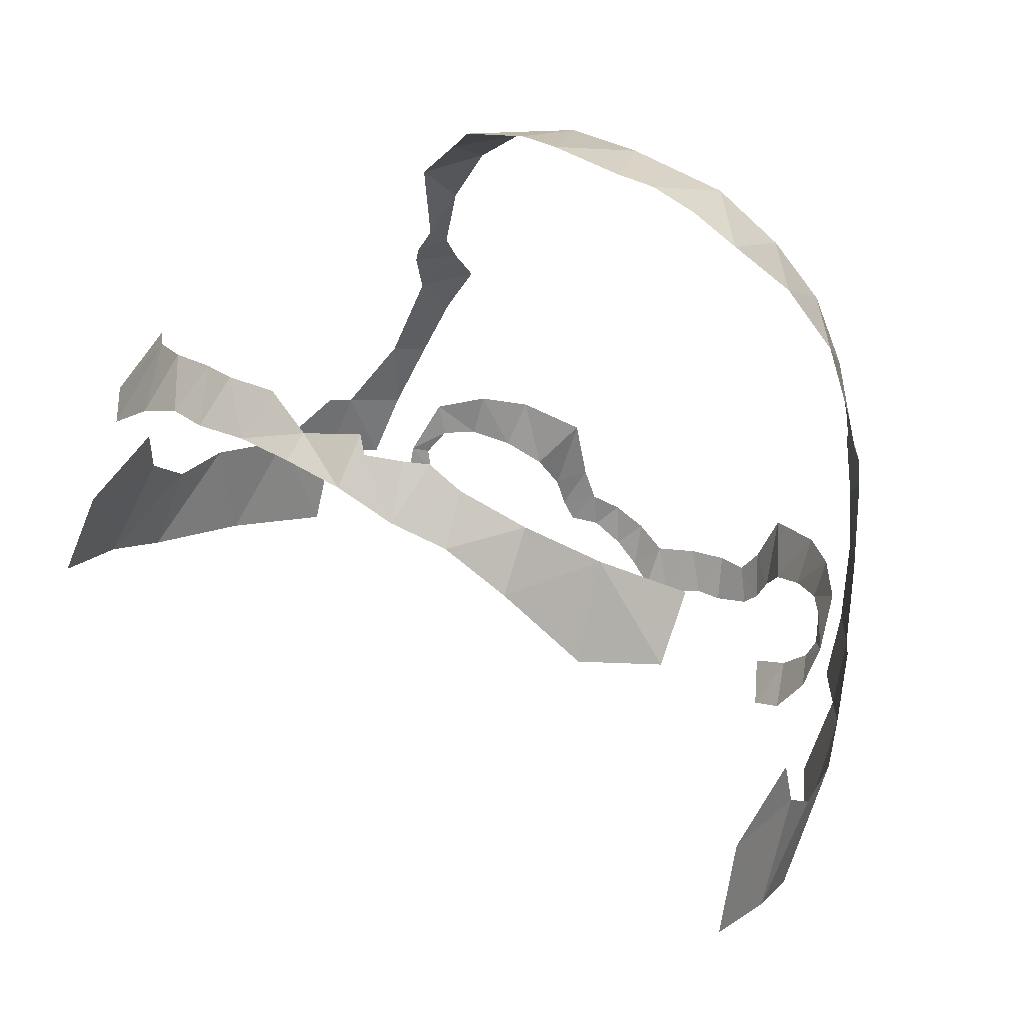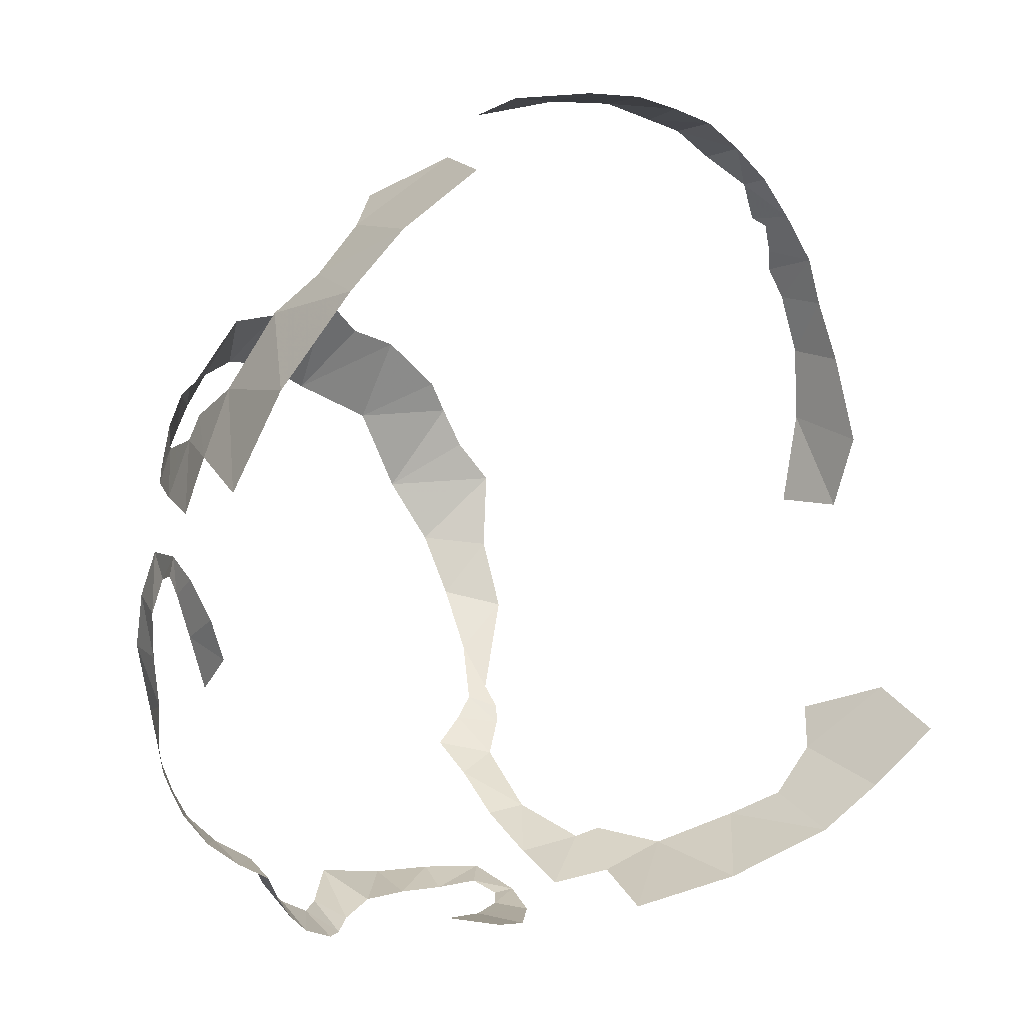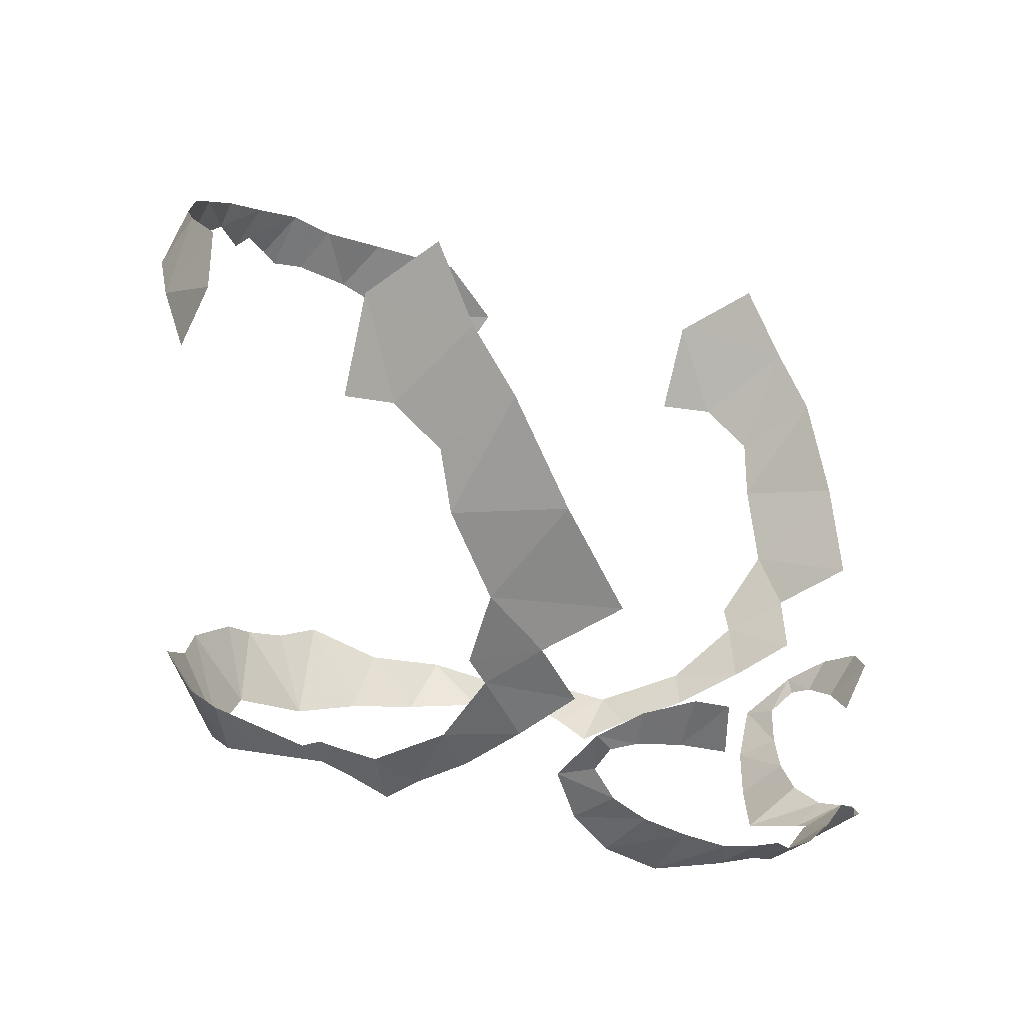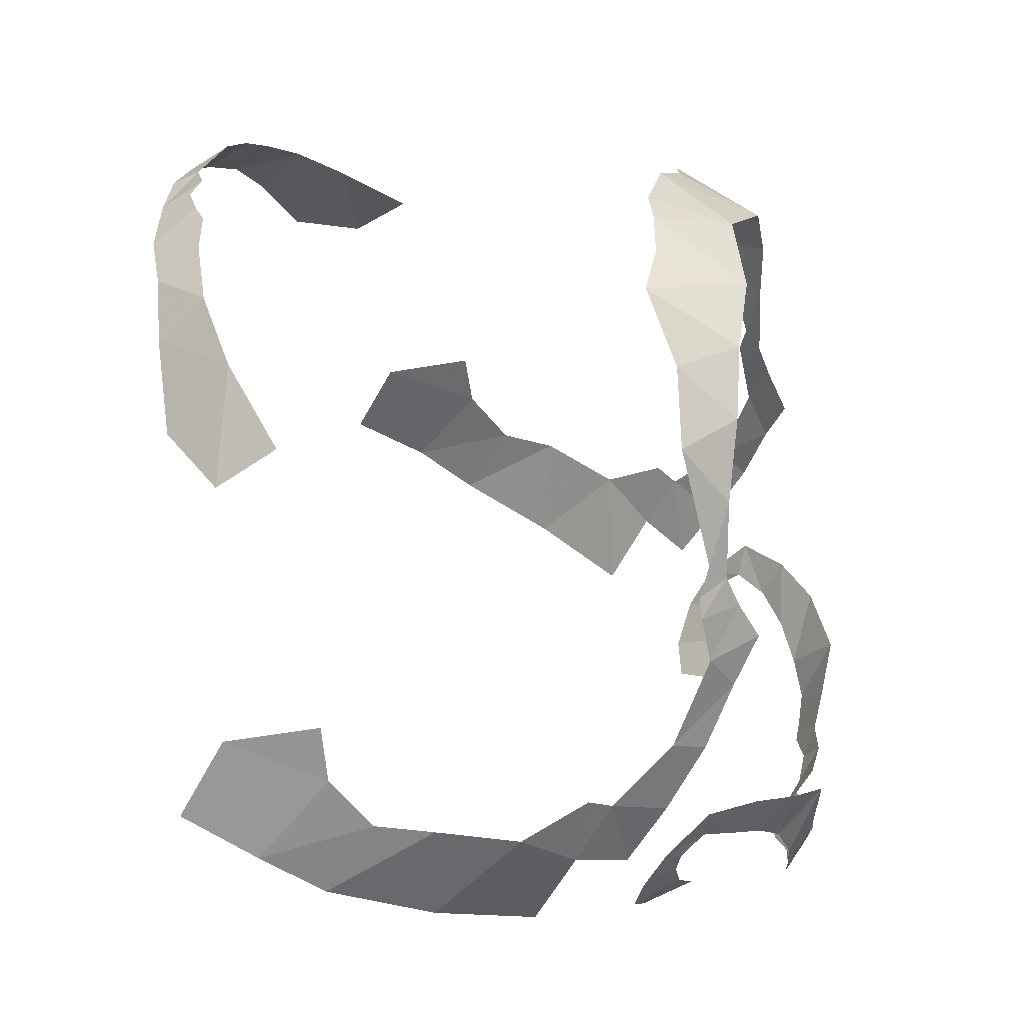
<metadata>
{"format":"obj","ext":"obj","renderer":"f3d","projection":"perspective","resolution":1024,"background":"white","views":[{"elev":45.3,"azim":-145.1,"up":"+Z"},{"elev":-51.1,"azim":124.8,"up":"+Z"},{"elev":1.8,"azim":114.7,"up":"+Y"},{"elev":28.5,"azim":-81.5,"up":"+Z"}]}
</metadata>
<code>
v 0.1747 -1.523 0.4484
v 0.308 -1.522 0.3806
v 0.3124 -1.348 0.4877
v 0.308 -1.522 0.3806
v 0.4 -1.416 0.3757
v 0.3124 -1.348 0.4877
v 0.308 -1.522 0.3806
v 0.4064 -1.529 0.2817
v 0.4 -1.416 0.3757
v 0.4064 -1.529 0.2817
v 0.4931 -1.437 0.2577
v 0.4 -1.416 0.3757
v 0.4064 -1.529 0.2817
v 0.476 -1.525 0.1474
v 0.4931 -1.437 0.2577
v 0.5265 -1.497 0.04025
v 0.4931 -1.437 0.2577
v 0.476 -1.525 0.1474
v 0.5265 -1.497 0.04025
v 0.476 -1.525 0.1474
v 0.5069 -1.528 0.00705
v 0.1747 -1.523 0.4484
v 0.3124 -1.348 0.4877
v 0.1882 -1.364 0.5236
v 0.5628 -1.507 -0.3292
v 0.5946 -1.44 -0.4541
v 0.6039 -1.449 -0.304
v 0.525 -1.552 -0.2089
v 0.5628 -1.507 -0.3292
v 0.6039 -1.449 -0.304
v 0.6039 -1.449 -0.304
v 0.5634 -1.508 -0.1386
v 0.525 -1.552 -0.2089
v 0.4859 -1.592 -0.1235
v 0.525 -1.552 -0.2089
v 0.5634 -1.508 -0.1386
v 0.5009 -1.553 -0.05135
v 0.4859 -1.592 -0.1235
v 0.5634 -1.508 -0.1386
v 0.657 -1.343 -0.4143
v 0.6039 -1.449 -0.304
v 0.5946 -1.44 -0.4541
v 0.5634 -1.508 -0.1386
v 0.5634 -1.49 -0.0511
v 0.5009 -1.553 -0.05135
v 0.5009 -1.553 -0.05135
v 0.5634 -1.49 -0.0511
v 0.5069 -1.528 0.00705
v 0.5519 -1.483 -0.01305
v 0.5069 -1.528 0.00705
v 0.5634 -1.49 -0.0511
v 0.5265 -1.497 0.04025
v 0.5069 -1.528 0.00705
v 0.5519 -1.483 -0.01305
v 0.8193 -0.8278 -0.5488
v 0.7913 -1.031 -0.4117
v 0.7594 -1.022 -0.6221
v 0.7913 -1.031 -0.4117
v 0.7314 -1.182 -0.4602
v 0.7594 -1.022 -0.6221
v 0.8193 -0.8278 -0.5488
v 0.8065 -0.92 -0.3988
v 0.7913 -1.031 -0.4117
v 0.8334 -0.7065 -0.4755
v 0.8065 -0.92 -0.3988
v 0.8193 -0.8278 -0.5488
v 0.6639 -1.2 -0.6853
v 0.7594 -1.022 -0.6221
v 0.7314 -1.182 -0.4602
v 0.6735 -1.278 -0.5342
v 0.6639 -1.2 -0.6853
v 0.7314 -1.182 -0.4602
v 0.6735 -1.278 -0.5342
v 0.657 -1.343 -0.4143
v 0.6105 -1.369 -0.5708
v 0.6105 -1.369 -0.5708
v 0.657 -1.343 -0.4143
v 0.5946 -1.44 -0.4541
v 0.8069 -0.8384 -0.3073
v 0.8065 -0.92 -0.3988
v 0.8334 -0.7065 -0.4755
v 0.7936 -0.8248 -0.2009
v 0.8069 -0.8384 -0.3073
v 0.7984 -0.6423 -0.2461
v 0.0924 -1.333 0.5575
v 0.1747 -1.523 0.4484
v 0.1882 -1.364 0.5236
v 0.1747 -1.523 0.4484
v 0.0924 -1.333 0.5575
v 0 -1.482 0.4965
v 0 -1.482 0.4965
v 0.0924 -1.333 0.5575
v -0.05695 -1.324 0.5628
v 0 -0.382 0.5186
v 0 -0.4319 0.5436
v 0.1057 -0.388 0.5077
v 0.1057 -0.388 0.5077
v 0 -0.4319 0.5436
v 0.09585 -0.4677 0.5644
v 0.2024 -0.4777 0.534
v 0.1057 -0.388 0.5077
v 0.09585 -0.4677 0.5644
v 0.2108 -0.3967 0.475
v 0.1057 -0.388 0.5077
v 0.2024 -0.4777 0.534
v 0.2024 -0.4777 0.534
v 0.2776 -0.5048 0.5018
v 0.2108 -0.3967 0.475
v 0.2108 -0.3967 0.475
v 0.2776 -0.5048 0.5018
v 0.2997 -0.4283 0.4387
v 0.3867 -0.5405 0.4477
v 0.2997 -0.4283 0.4387
v 0.2776 -0.5048 0.5018
v 0.4035 -0.4541 0.3634
v 0.2997 -0.4283 0.4387
v 0.3867 -0.5405 0.4477
v 0.3867 -0.5405 0.4477
v 0.4954 -0.6101 0.3685
v 0.4035 -0.4541 0.3634
v 0.4035 -0.4541 0.3634
v 0.4954 -0.6101 0.3685
v 0.53 -0.4967 0.2359
v 0.53 -0.4967 0.2359
v 0.4954 -0.6101 0.3685
v 0.6291 -0.6106 0.1861
v 0.6291 -0.6106 0.1861
v 0.4954 -0.6101 0.3685
v 0.6067 -0.7212 0.2613
v -0.1747 -1.523 0.4484
v -0.3124 -1.348 0.4877
v -0.308 -1.522 0.3806
v -0.308 -1.522 0.3806
v -0.3124 -1.348 0.4877
v -0.4 -1.416 0.3757
v -0.308 -1.522 0.3806
v -0.4 -1.416 0.3757
v -0.4064 -1.529 0.2817
v -0.4064 -1.529 0.2817
v -0.4 -1.416 0.3757
v -0.4931 -1.437 0.2577
v -0.4064 -1.529 0.2817
v -0.4931 -1.437 0.2577
v -0.476 -1.525 0.1474
v -0.5265 -1.497 0.04025
v -0.476 -1.525 0.1474
v -0.4931 -1.437 0.2577
v -0.5265 -1.497 0.04025
v -0.5069 -1.528 0.00705
v -0.476 -1.525 0.1474
v -0.1747 -1.523 0.4484
v -0.2138 -1.356 0.5199
v -0.3124 -1.348 0.4877
v -0.5628 -1.507 -0.3292
v -0.6039 -1.449 -0.304
v -0.5946 -1.44 -0.4541
v -0.525 -1.552 -0.2089
v -0.6039 -1.449 -0.304
v -0.5628 -1.507 -0.3292
v -0.6039 -1.449 -0.304
v -0.525 -1.552 -0.2089
v -0.5634 -1.508 -0.1386
v -0.4859 -1.592 -0.1235
v -0.5634 -1.508 -0.1386
v -0.525 -1.552 -0.2089
v -0.5009 -1.553 -0.05135
v -0.5634 -1.508 -0.1386
v -0.4859 -1.592 -0.1235
v -0.657 -1.343 -0.4143
v -0.5946 -1.44 -0.4541
v -0.6039 -1.449 -0.304
v -0.5634 -1.508 -0.1386
v -0.5009 -1.553 -0.05135
v -0.5634 -1.49 -0.0511
v -0.5009 -1.553 -0.05135
v -0.5069 -1.528 0.00705
v -0.5634 -1.49 -0.0511
v -0.5519 -1.483 -0.01305
v -0.5634 -1.49 -0.0511
v -0.5069 -1.528 0.00705
v -0.5265 -1.497 0.04025
v -0.5519 -1.483 -0.01305
v -0.5069 -1.528 0.00705
v -0.8193 -0.8278 -0.5488
v -0.7594 -1.022 -0.6221
v -0.7913 -1.031 -0.4117
v -0.7913 -1.031 -0.4117
v -0.7594 -1.022 -0.6221
v -0.7314 -1.182 -0.4602
v -0.8193 -0.8278 -0.5488
v -0.7913 -1.031 -0.4117
v -0.8065 -0.92 -0.3988
v -0.8334 -0.7065 -0.4755
v -0.8193 -0.8278 -0.5488
v -0.8065 -0.92 -0.3988
v -0.6639 -1.2 -0.6853
v -0.7314 -1.182 -0.4602
v -0.7594 -1.022 -0.6221
v -0.6735 -1.278 -0.5342
v -0.7314 -1.182 -0.4602
v -0.6639 -1.2 -0.6853
v -0.6735 -1.278 -0.5342
v -0.6105 -1.369 -0.5708
v -0.657 -1.343 -0.4143
v -0.6105 -1.369 -0.5708
v -0.5946 -1.44 -0.4541
v -0.657 -1.343 -0.4143
v -0.8069 -0.8384 -0.3073
v -0.8334 -0.7065 -0.4755
v -0.8065 -0.92 -0.3988
v -0.7936 -0.8248 -0.2009
v -0.7984 -0.6423 -0.2461
v -0.8069 -0.8384 -0.3073
v -0.1285 -1.343 0.5521
v -0.2138 -1.356 0.5199
v -0.1747 -1.523 0.4484
v -0.1747 -1.523 0.4484
v 0 -1.482 0.4965
v -0.1285 -1.343 0.5521
v 0 -1.482 0.4965
v -0.05695 -1.324 0.5628
v -0.1285 -1.343 0.5521
v 0 -0.382 0.5186
v -0.1057 -0.388 0.5077
v 0 -0.4319 0.5436
v -0.1057 -0.388 0.5077
v -0.09585 -0.4677 0.5644
v 0 -0.4319 0.5436
v -0.1186 -0.4484 0.5436
v -0.09585 -0.4677 0.5644
v -0.1057 -0.388 0.5077
v -0.2108 -0.3967 0.475
v -0.1186 -0.4484 0.5436
v -0.1057 -0.388 0.5077
v -0.1186 -0.4484 0.5436
v -0.2108 -0.3967 0.475
v -0.1792 -0.4755 0.5406
v -0.2108 -0.3967 0.475
v -0.2997 -0.4283 0.4387
v -0.2776 -0.5048 0.5018
v -0.2174 -0.4995 0.5356
v -0.2997 -0.4283 0.4387
v -0.3867 -0.5405 0.4477
v -0.2776 -0.5048 0.5018
v -0.2997 -0.4283 0.4387
v -0.4035 -0.4541 0.3634
v -0.3867 -0.5405 0.4477
v -0.4954 -0.6101 0.3685
v -0.3867 -0.5405 0.4477
v -0.4035 -0.4541 0.3634
v -0.4954 -0.6101 0.3685
v -0.4035 -0.4541 0.3634
v -0.53 -0.4967 0.2359
v -0.4954 -0.6101 0.3685
v -0.53 -0.4967 0.2359
v -0.6291 -0.6106 0.1861
v -0.4954 -0.6101 0.3685
v -0.6291 -0.6106 0.1861
v -0.6067 -0.7212 0.2613
v 0.1484 -1.719 -0.7854
v 0.1883 -1.687 -0.8355
v 0.2089 -1.707 -0.7725
v 0.2426 -1.716 -0.7154
v 0.2089 -1.707 -0.7725
v 0.274 -1.671 -0.7987
v 0.274 -1.671 -0.7987
v 0.2957 -1.673 -0.745
v 0.2426 -1.716 -0.7154
v 0 -1.678 -0.8057
v 0.05555 -1.657 -0.8739
v 0.0739 -1.708 -0.7974
v 0.0739 -1.708 -0.7974
v 0.1201 -1.682 -0.8577
v 0.1484 -1.719 -0.7854
v 0.0739 -1.708 -0.7974
v 0.05555 -1.657 -0.8739
v 0.1201 -1.682 -0.8577
v 0.1484 -1.719 -0.7854
v 0.1201 -1.682 -0.8577
v 0.1883 -1.687 -0.8355
v 0.2454 -1.668 -0.8338
v 0.274 -1.671 -0.7987
v 0.2089 -1.707 -0.7725
v 0.1883 -1.687 -0.8355
v 0.2454 -1.668 -0.8338
v 0.2089 -1.707 -0.7725
v 0.2426 -1.716 -0.7154
v 0.2957 -1.673 -0.745
v 0.2793 -1.729 -0.5968
v 0.3332 -1.649 -0.6786
v 0.2793 -1.729 -0.5968
v 0.2957 -1.673 -0.745
v 0.4682 -1.606 -0.5085
v 0.3931 -1.677 -0.5417
v 0.4018 -1.614 -0.625
v 0.4682 -1.606 -0.5085
v 0.4018 -1.614 -0.625
v 0.4674 -1.568 -0.5875
v 0.5331 -1.519 -0.5027
v 0.4682 -1.606 -0.5085
v 0.4674 -1.568 -0.5875
v 0.5331 -1.519 -0.5027
v 0.4674 -1.568 -0.5875
v 0.5103 -1.508 -0.5677
v 0.3931 -1.677 -0.5417
v 0.3332 -1.649 -0.6786
v 0.4018 -1.614 -0.625
v 0.3931 -1.677 -0.5417
v 0.2793 -1.729 -0.5968
v 0.3332 -1.649 -0.6786
v 0.4381 -1.39 -0.803
v 0.4993 -1.376 -0.7606
v 0.4627 -1.462 -0.718
v 0.3862 -1.48 -0.7772
v 0.4381 -1.39 -0.803
v 0.4627 -1.462 -0.718
v 0.5558 -1.441 -0.5913
v 0.516 -1.457 -0.6525
v 0.5457 -1.397 -0.6774
v 0.5315 -1.468 -0.6076
v 0.516 -1.457 -0.6525
v 0.5558 -1.441 -0.5913
v 0.5315 -1.468 -0.6076
v 0.5558 -1.441 -0.5913
v 0.5103 -1.508 -0.5677
v 0.5103 -1.508 -0.5677
v 0.5558 -1.441 -0.5913
v 0.5331 -1.519 -0.5027
v 0 -1.678 -0.8057
v 0 -1.626 -0.8845
v 0.05555 -1.657 -0.8739
v -0.1727 -1.67 -0.8688
v -0.1484 -1.719 -0.7854
v -0.2089 -1.707 -0.7725
v -0.2089 -1.707 -0.7725
v -0.2426 -1.716 -0.7154
v -0.274 -1.671 -0.7987
v -0.2957 -1.673 -0.745
v -0.274 -1.671 -0.7987
v -0.2426 -1.716 -0.7154
v -0.04815 -1.639 -0.8953
v 0 -1.678 -0.8057
v -0.0739 -1.708 -0.7974
v -0.1207 -1.668 -0.8732
v -0.0739 -1.708 -0.7974
v -0.1484 -1.719 -0.7854
v -0.04815 -1.639 -0.8953
v -0.0739 -1.708 -0.7974
v -0.1207 -1.668 -0.8732
v -0.1207 -1.668 -0.8732
v -0.1484 -1.719 -0.7854
v -0.1727 -1.67 -0.8688
v -0.274 -1.671 -0.7987
v -0.2454 -1.668 -0.8338
v -0.2089 -1.707 -0.7725
v -0.2454 -1.668 -0.8338
v -0.1727 -1.67 -0.8688
v -0.2089 -1.707 -0.7725
v -0.2957 -1.673 -0.745
v -0.2426 -1.716 -0.7154
v -0.2793 -1.729 -0.5968
v -0.2793 -1.729 -0.5968
v -0.3332 -1.649 -0.6786
v -0.2957 -1.673 -0.745
v -0.3931 -1.677 -0.5417
v -0.4682 -1.606 -0.5085
v -0.4018 -1.614 -0.625
v -0.4018 -1.614 -0.625
v -0.4682 -1.606 -0.5085
v -0.4674 -1.568 -0.5875
v -0.4682 -1.606 -0.5085
v -0.5331 -1.519 -0.5027
v -0.4674 -1.568 -0.5875
v -0.4674 -1.568 -0.5875
v -0.5331 -1.519 -0.5027
v -0.5103 -1.508 -0.5677
v -0.3332 -1.649 -0.6786
v -0.3931 -1.677 -0.5417
v -0.4018 -1.614 -0.625
v -0.2793 -1.729 -0.5968
v -0.3931 -1.677 -0.5417
v -0.3332 -1.649 -0.6786
v -0.4993 -1.376 -0.7606
v -0.4381 -1.39 -0.803
v -0.4627 -1.462 -0.718
v -0.4381 -1.39 -0.803
v -0.3862 -1.48 -0.7772
v -0.4627 -1.462 -0.718
v -0.516 -1.457 -0.6525
v -0.5558 -1.441 -0.5913
v -0.5457 -1.397 -0.6774
v -0.516 -1.457 -0.6525
v -0.5315 -1.468 -0.6076
v -0.5558 -1.441 -0.5913
v -0.5558 -1.441 -0.5913
v -0.5315 -1.468 -0.6076
v -0.5103 -1.508 -0.5677
v -0.5558 -1.441 -0.5913
v -0.5103 -1.508 -0.5677
v -0.5331 -1.519 -0.5027
v 0 -1.626 -0.8845
v 0 -1.678 -0.8057
v -0.04815 -1.639 -0.8953
v -0.1792 -0.4755 0.5406
v -0.2108 -0.3967 0.475
v -0.2174 -0.4995 0.5356
v 0.6735 -1.278 -0.5342
v 0.7314 -1.182 -0.4602
v 0.6811 -1.301 -0.3938
v 0.657 -1.343 -0.4143
v 0.7984 -0.6423 -0.2461
v 0.8069 -0.8384 -0.3073
v 0.8334 -0.7065 -0.4755
v 0.8226 -0.5582 -0.4034
v -0.6735 -1.278 -0.5342
v -0.657 -1.343 -0.4143
v -0.6811 -1.301 -0.3938
v -0.7314 -1.182 -0.4602
v -0.7984 -0.6423 -0.2461
v -0.8226 -0.5582 -0.4034
v -0.8334 -0.7065 -0.4755
v -0.8069 -0.8384 -0.3073
v 0.4627 -1.462 -0.718
v 0.4993 -1.376 -0.7606
v 0.5457 -1.397 -0.6774
v 0.516 -1.457 -0.6525
v -0.4627 -1.462 -0.718
v -0.516 -1.457 -0.6525
v -0.5457 -1.397 -0.6774
v -0.4993 -1.376 -0.7606
g mesh7429600
f 1 2 3
f 4 5 6
f 7 8 9
f 10 11 12
f 13 14 15
f 16 17 18
f 19 20 21
f 22 23 24
f 25 26 27
f 28 29 30
f 31 32 33
f 34 35 36
f 37 38 39
f 40 41 42
f 43 44 45
f 46 47 48
f 49 50 51
f 52 53 54
f 55 56 57
f 58 59 60
f 61 62 63
f 64 65 66
f 67 68 69
f 70 71 72
f 73 74 75
f 76 77 78
f 79 80 81
f 82 83 84
f 85 86 87
f 88 89 90
f 91 92 93
f 94 95 96
f 97 98 99
f 100 101 102
f 103 104 105
f 106 107 108
f 109 110 111
f 112 113 114
f 115 116 117
f 118 119 120
f 121 122 123
f 124 125 126
f 127 128 129
f 130 131 132
f 133 134 135
f 136 137 138
f 139 140 141
f 142 143 144
f 145 146 147
f 148 149 150
f 151 152 153
f 154 155 156
f 157 158 159
f 160 161 162
f 163 164 165
f 166 167 168
f 169 170 171
f 172 173 174
f 175 176 177
f 178 179 180
f 181 182 183
f 184 185 186
f 187 188 189
f 190 191 192
f 193 194 195
f 196 197 198
f 199 200 201
f 202 203 204
f 205 206 207
f 208 209 210
f 211 212 213
f 214 215 216
f 217 218 219
f 220 221 222
f 223 224 225
f 226 227 228
f 229 230 231
f 232 233 234
f 235 236 237
f 238 239 240
f 240 241 238
f 242 243 244
f 245 246 247
f 248 249 250
f 251 252 253
f 254 255 256
f 257 258 259
f 260 261 262
f 263 264 265
f 266 267 268
f 269 270 271
f 272 273 274
f 275 276 277
f 278 279 280
f 281 282 283
f 284 285 286
f 287 288 289
f 290 291 292
f 293 294 295
f 296 297 298
f 299 300 301
f 302 303 304
f 305 306 307
f 308 309 310
f 311 312 313
f 314 315 316
f 317 318 319
f 320 321 322
f 323 324 325
f 326 327 328
f 329 330 331
f 332 333 334
f 335 336 337
f 338 339 340
f 341 342 343
f 344 345 346
f 347 348 349
f 350 351 352
f 353 354 355
f 356 357 358
f 359 360 361
f 362 363 364
f 365 366 367
f 368 369 370
f 371 372 373
f 374 375 376
f 377 378 379
f 380 381 382
f 383 384 385
f 386 387 388
f 389 390 391
f 392 393 394
f 395 396 397
f 398 399 400
f 401 402 403
f 404 405 406
f 407 408 409
f 409 410 407
f 411 412 413
f 413 414 411
f 415 416 417
f 417 418 415
f 419 420 421
f 421 422 419
f 423 424 425
f 425 426 423
f 427 428 429
f 429 430 427

</code>
